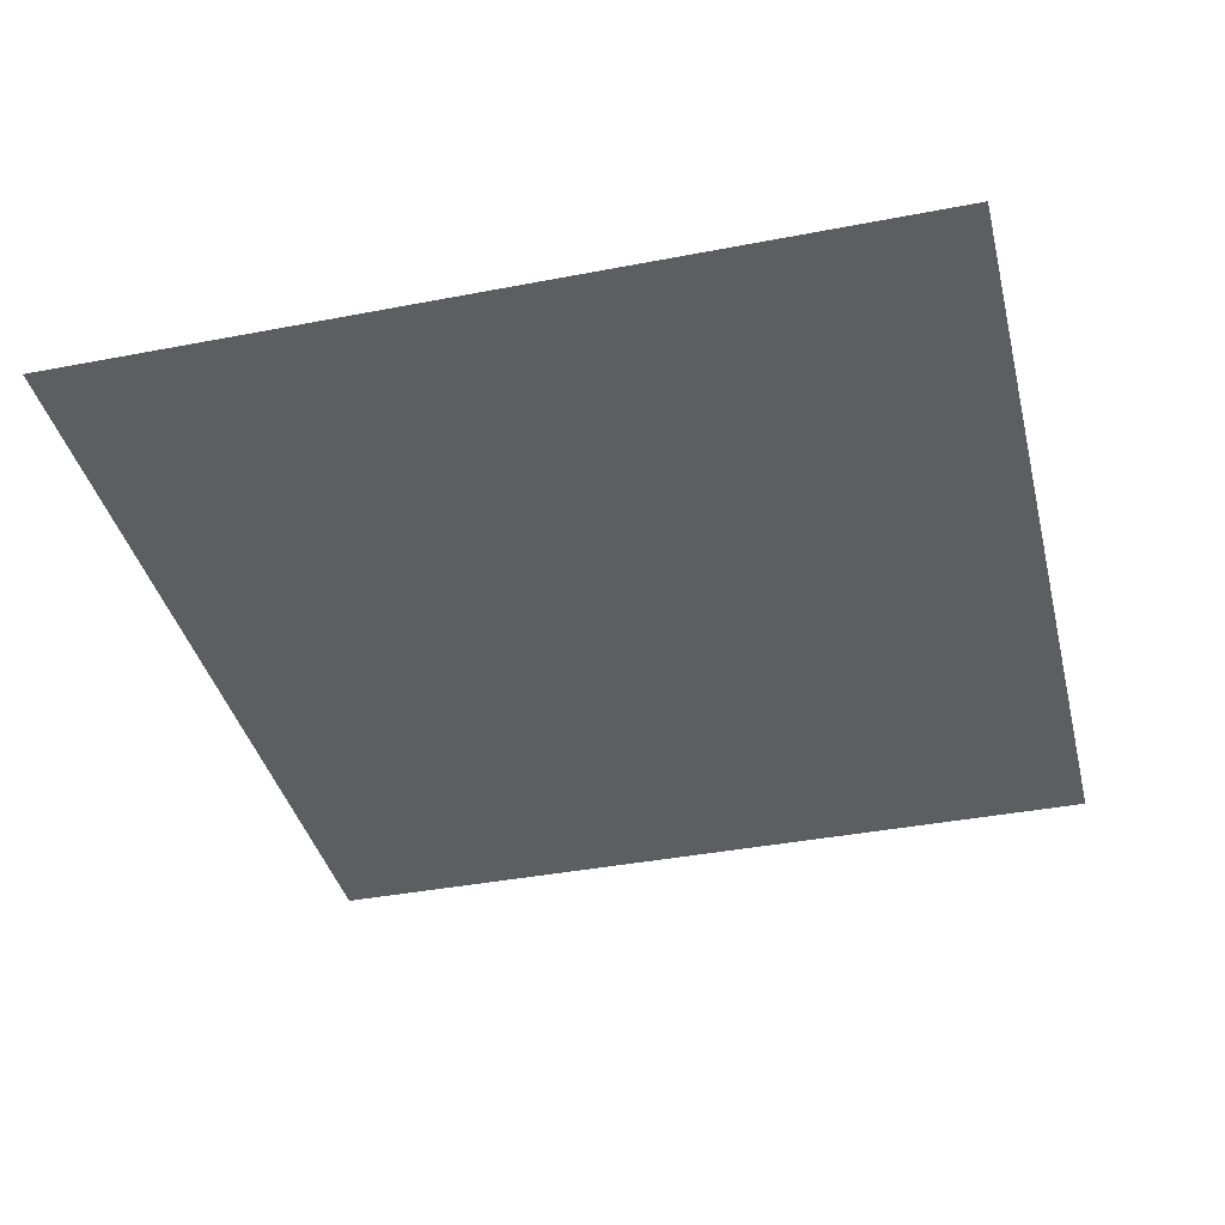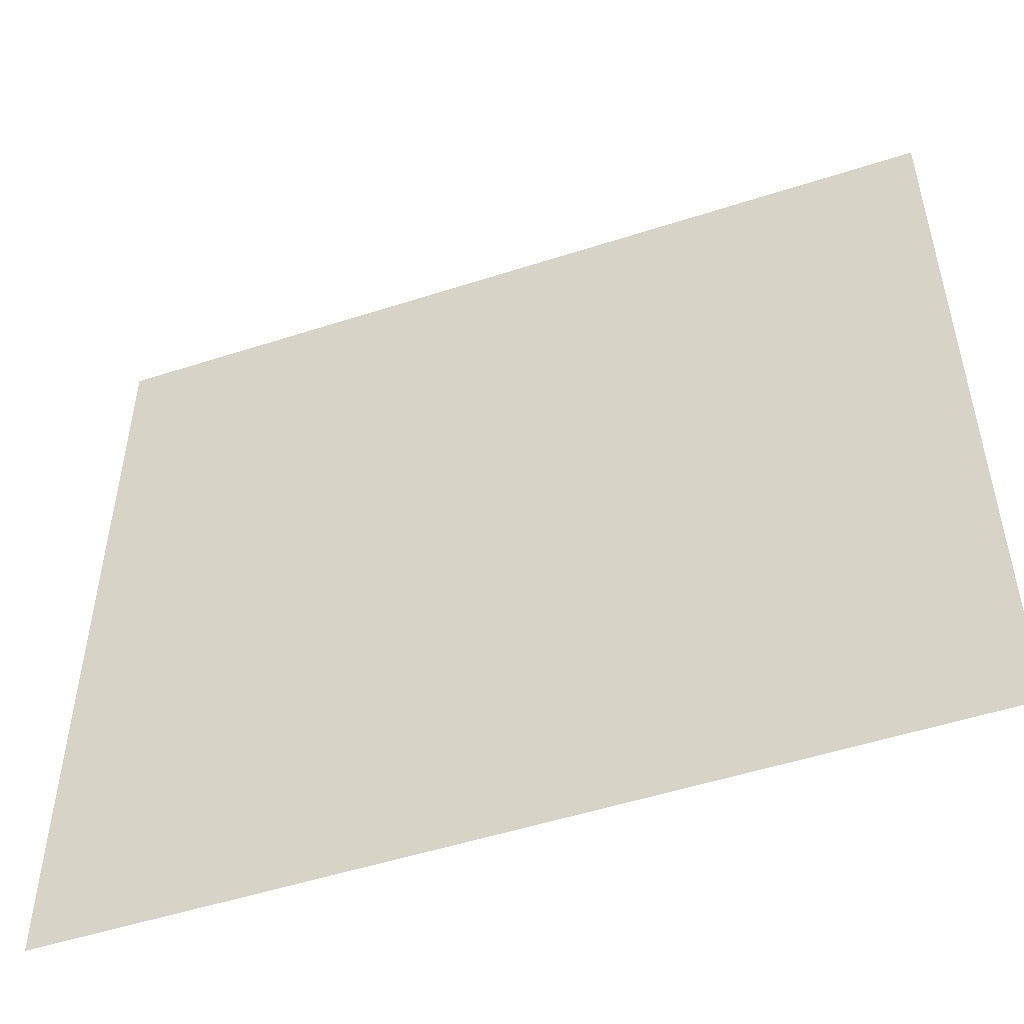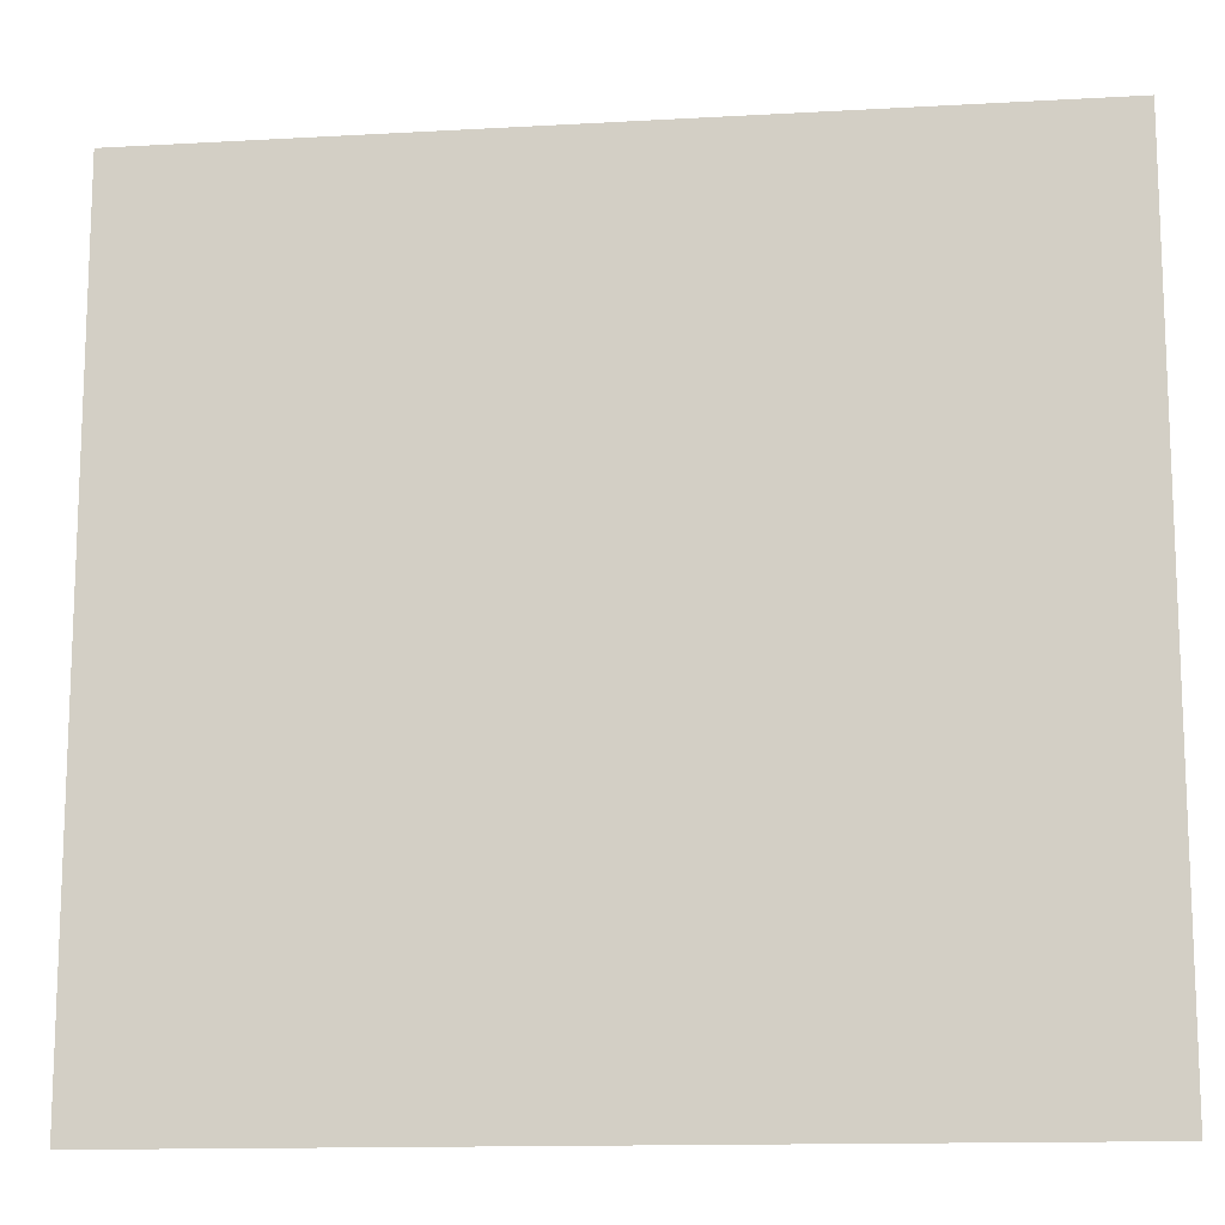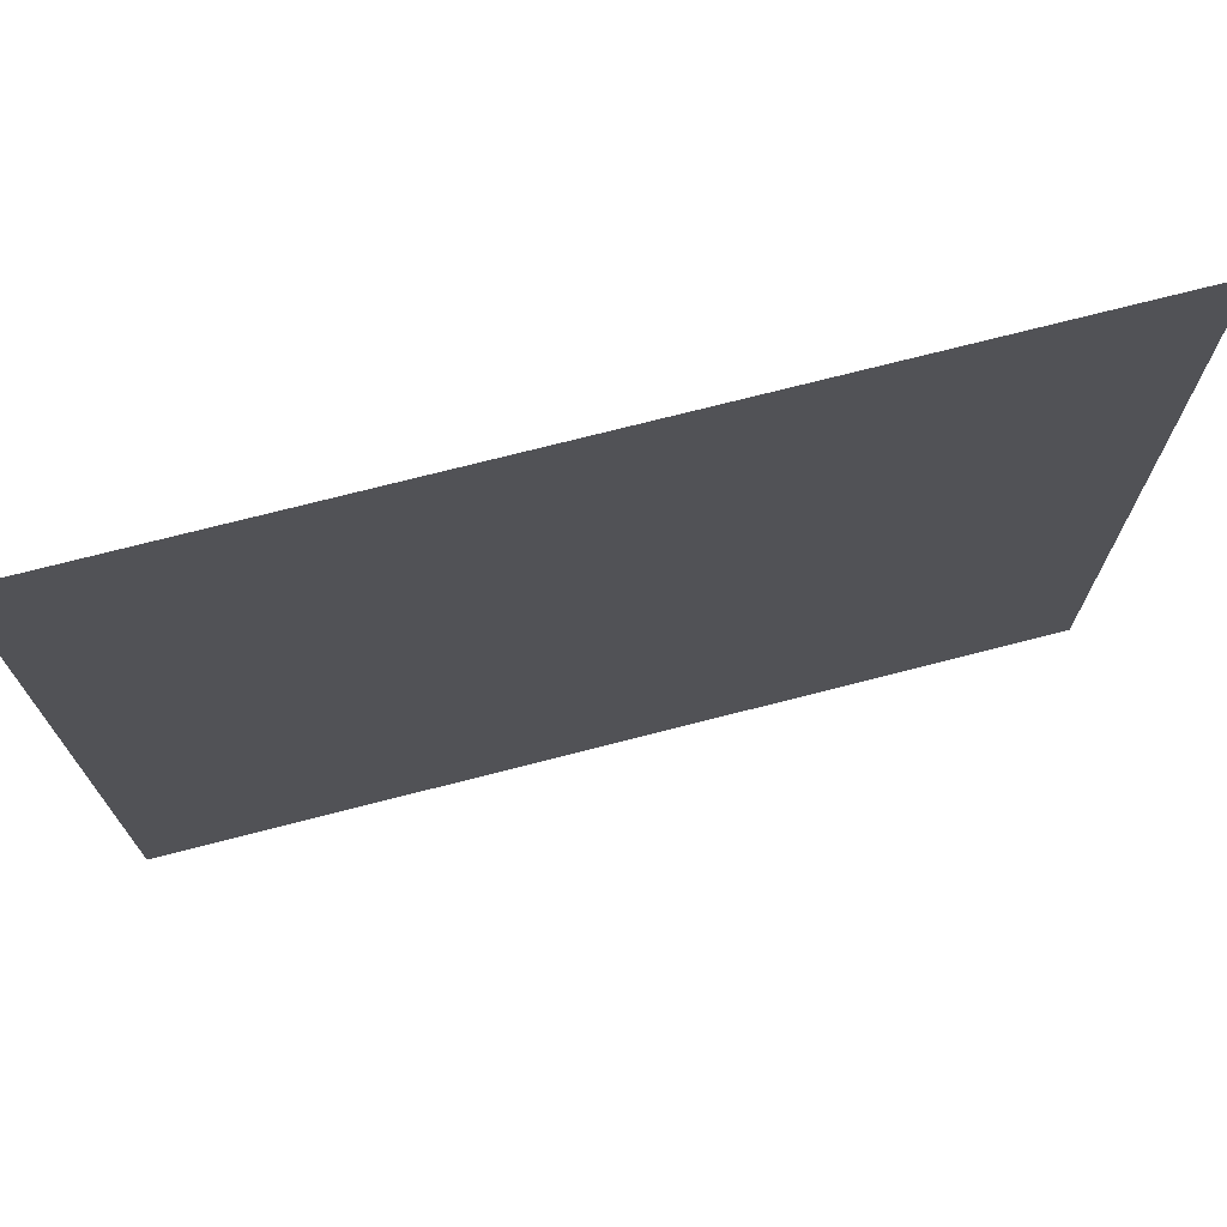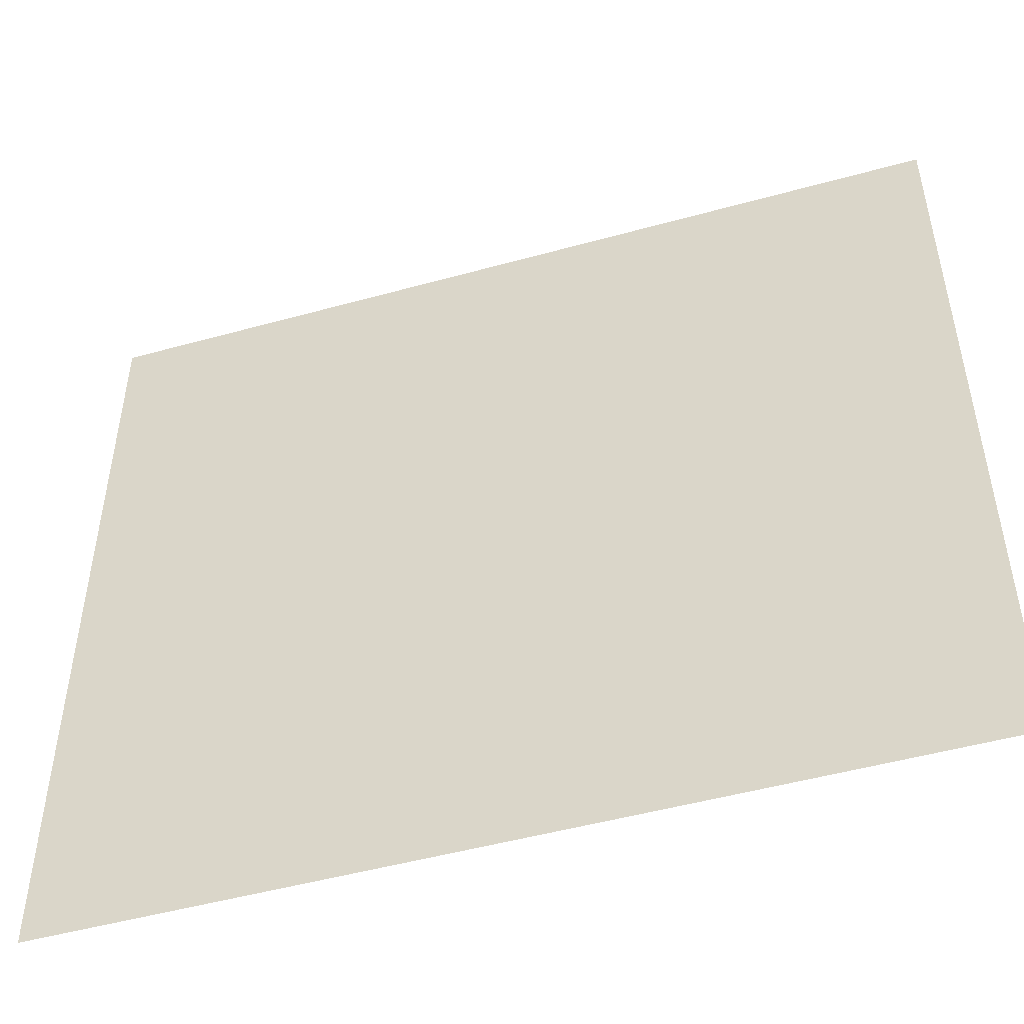
<metadata>
{"format":"obj","ext":"obj","renderer":"f3d","projection":"perspective","resolution":1024,"background":"white","views":[{"elev":-38.6,"azim":-76.3,"up":"+Y"},{"elev":-51.3,"azim":19.4,"up":"+Z"},{"elev":-13.6,"azim":-172.8,"up":"+Z"},{"elev":73.2,"azim":-14.4,"up":"+Z"},{"elev":-49.7,"azim":17.0,"up":"+Z"}]}
</metadata>
<code>
o area_BunkerHill_Curve.006
v 0.08192 0.001079 -0.1933
v 0.1011 0.001079 -0.1933
v 0.1011 0.001079 -0.1751
v 0.08192 0.001079 -0.1751
f 4 2 1
f 4 3 2

</code>
